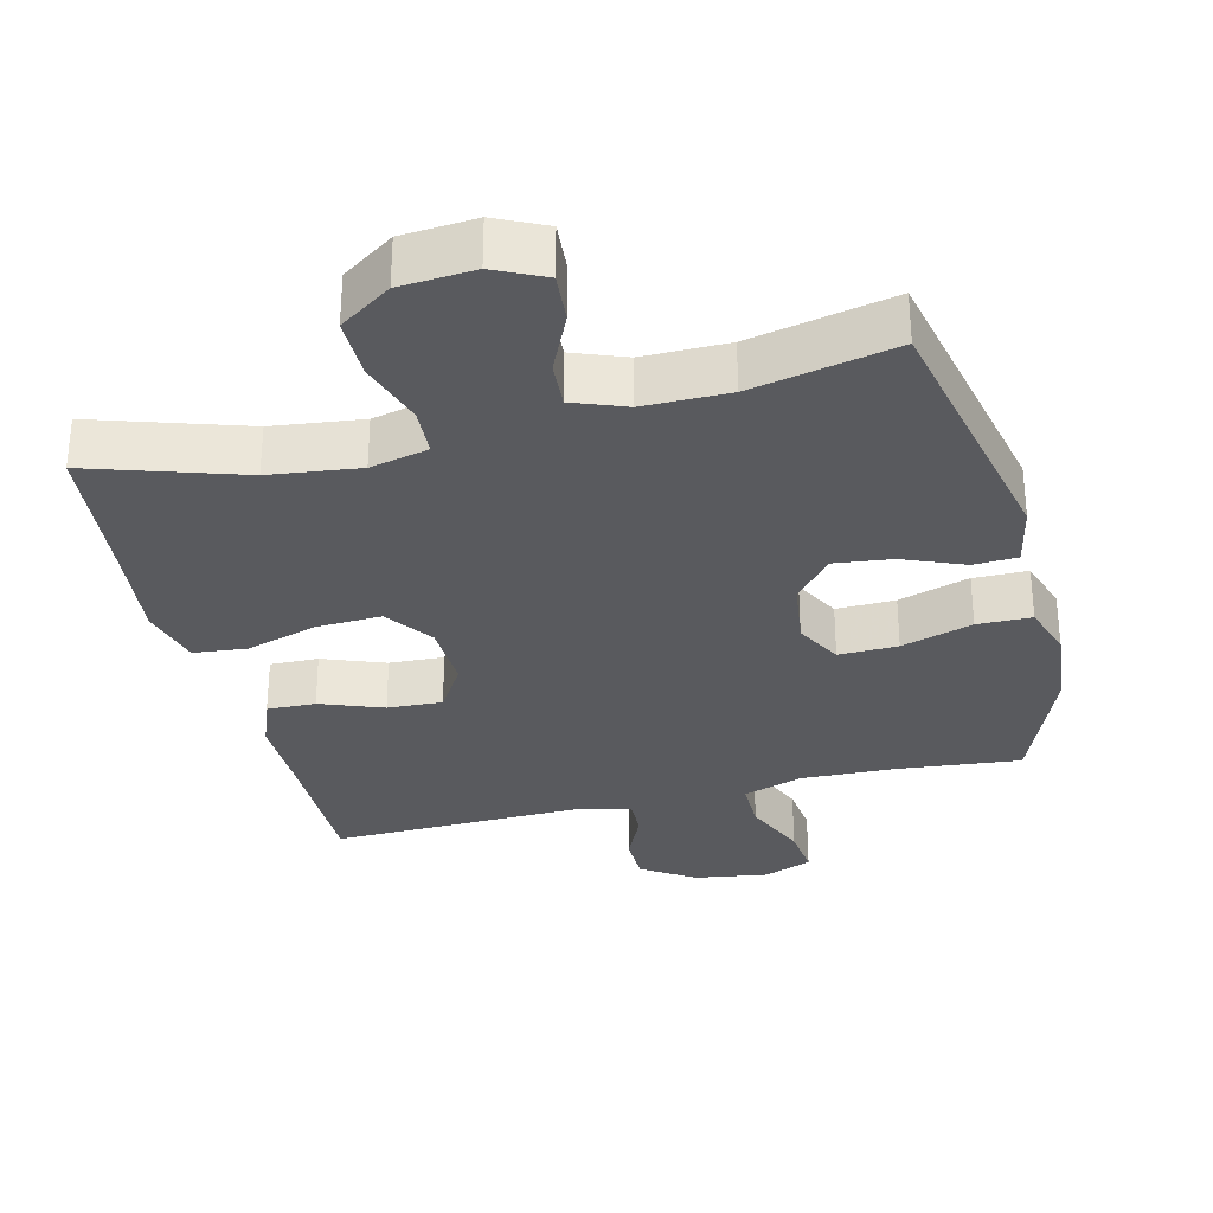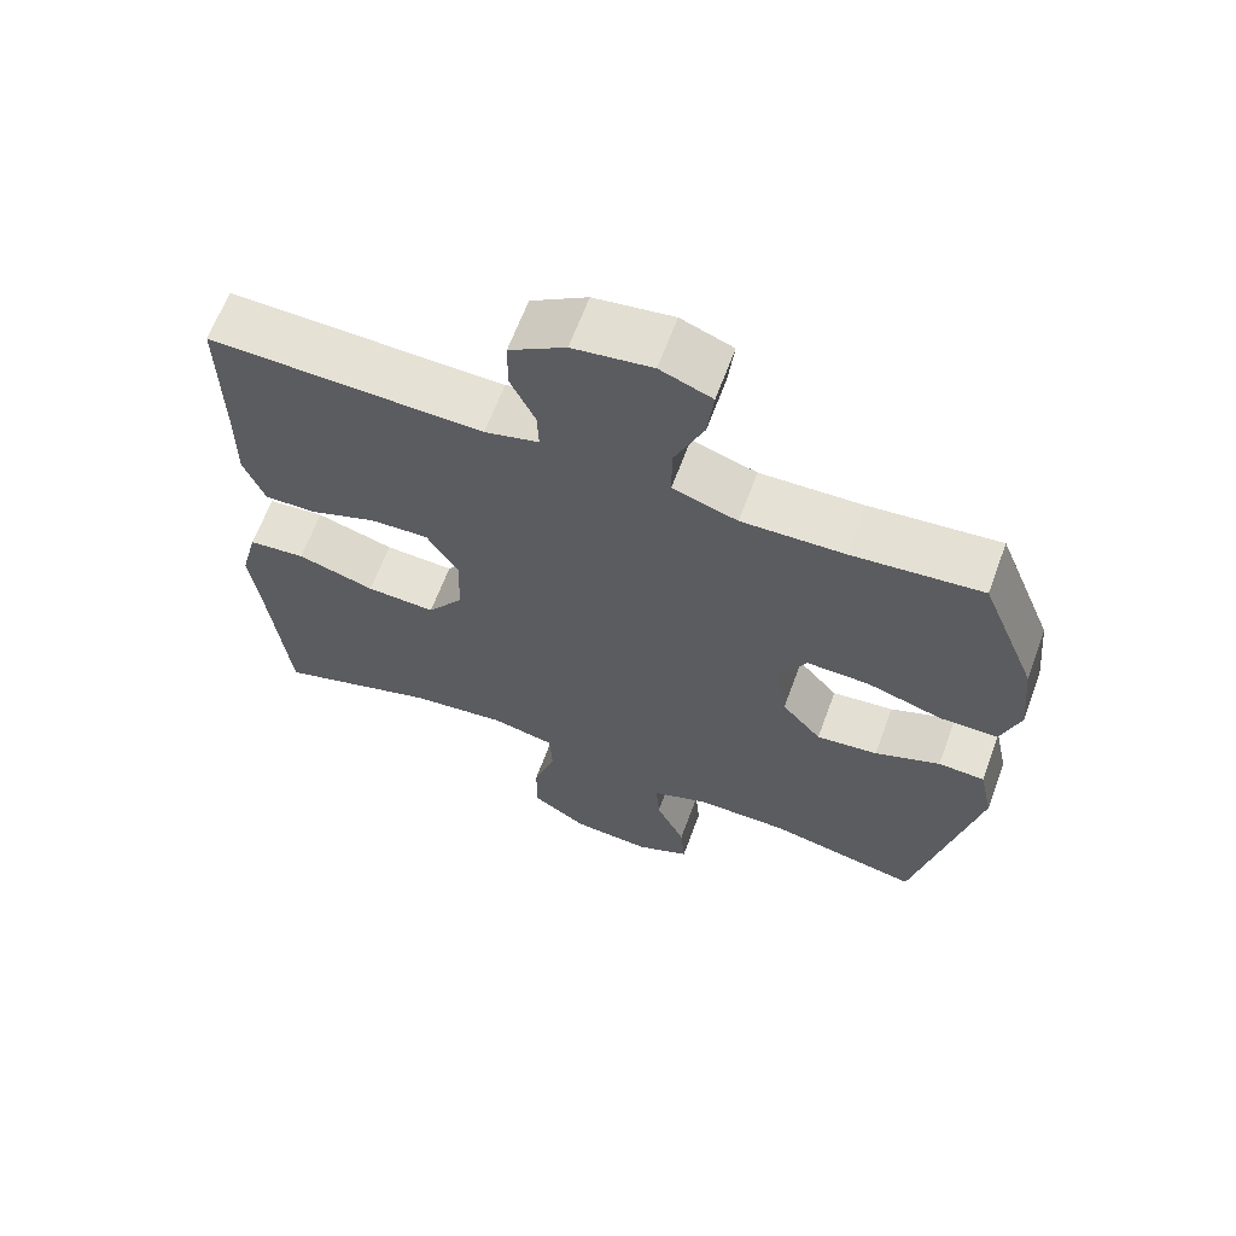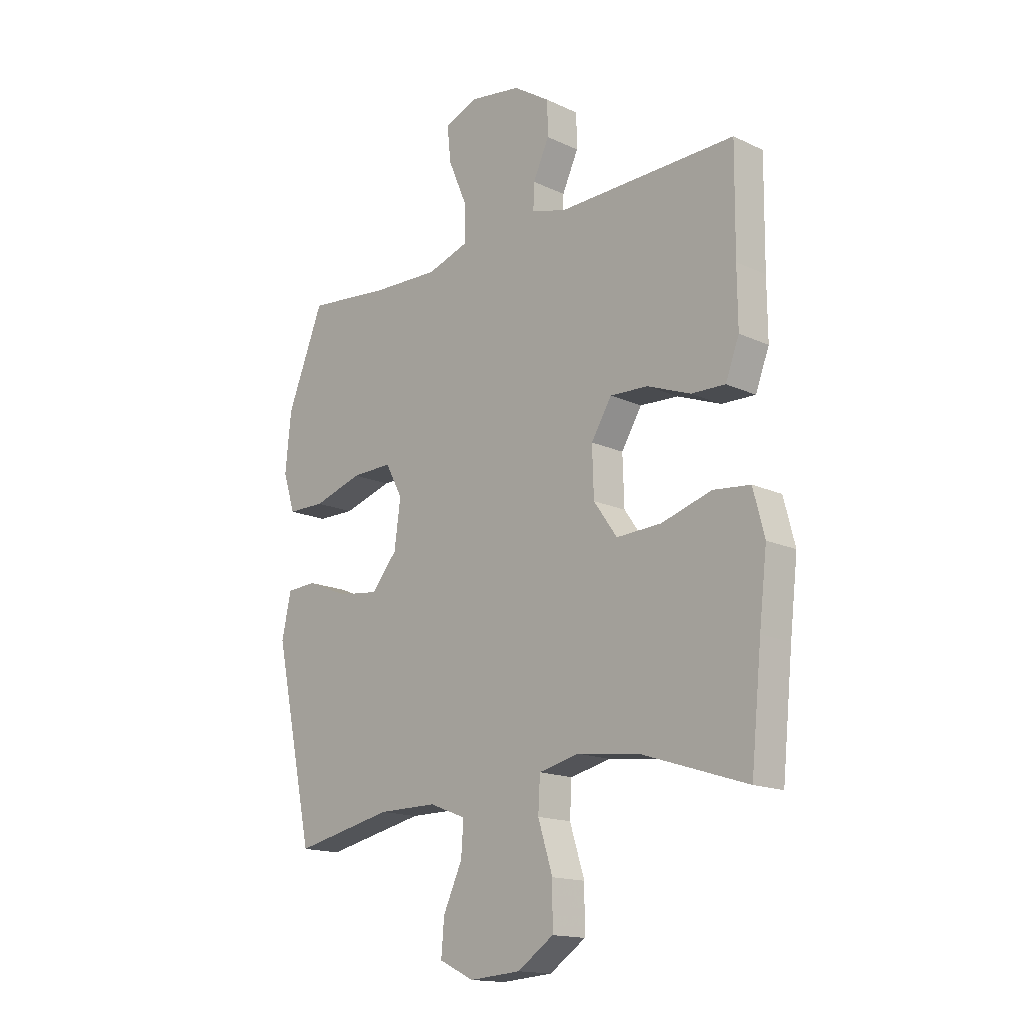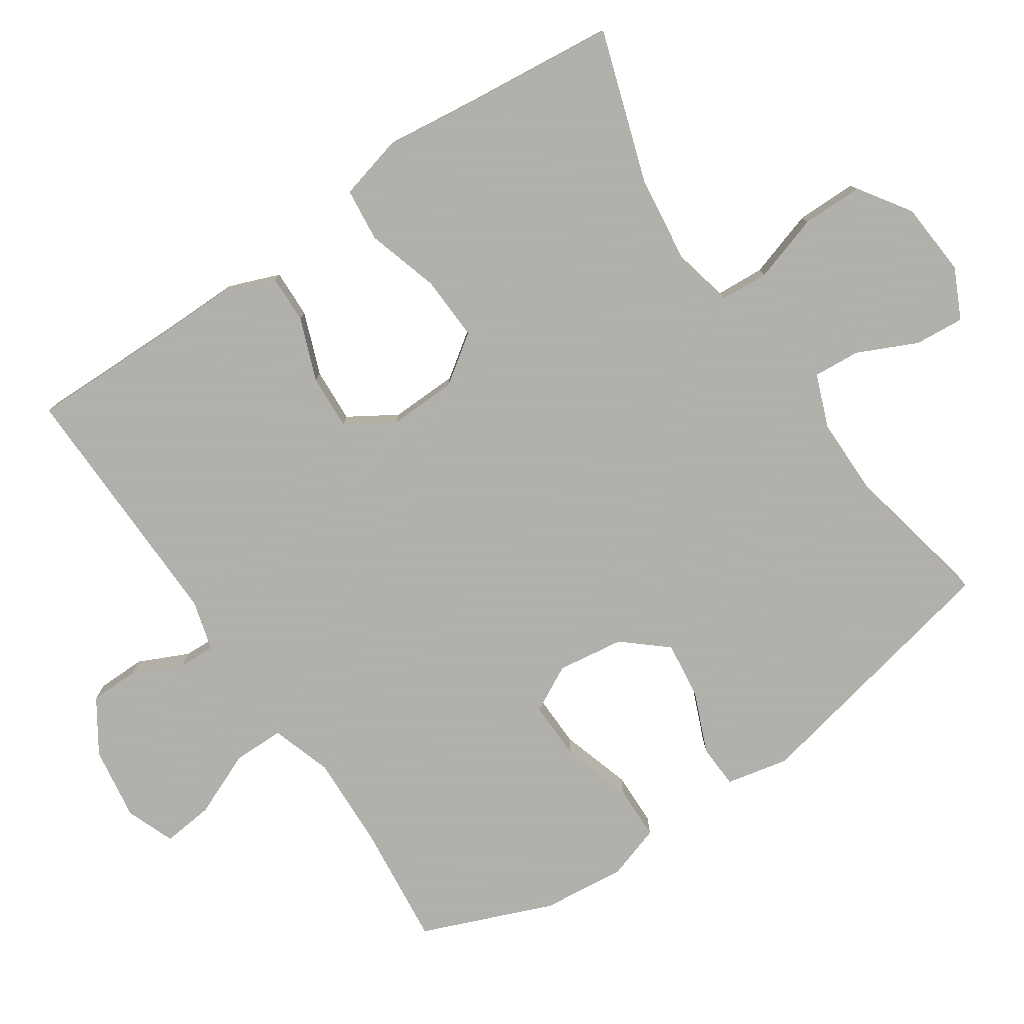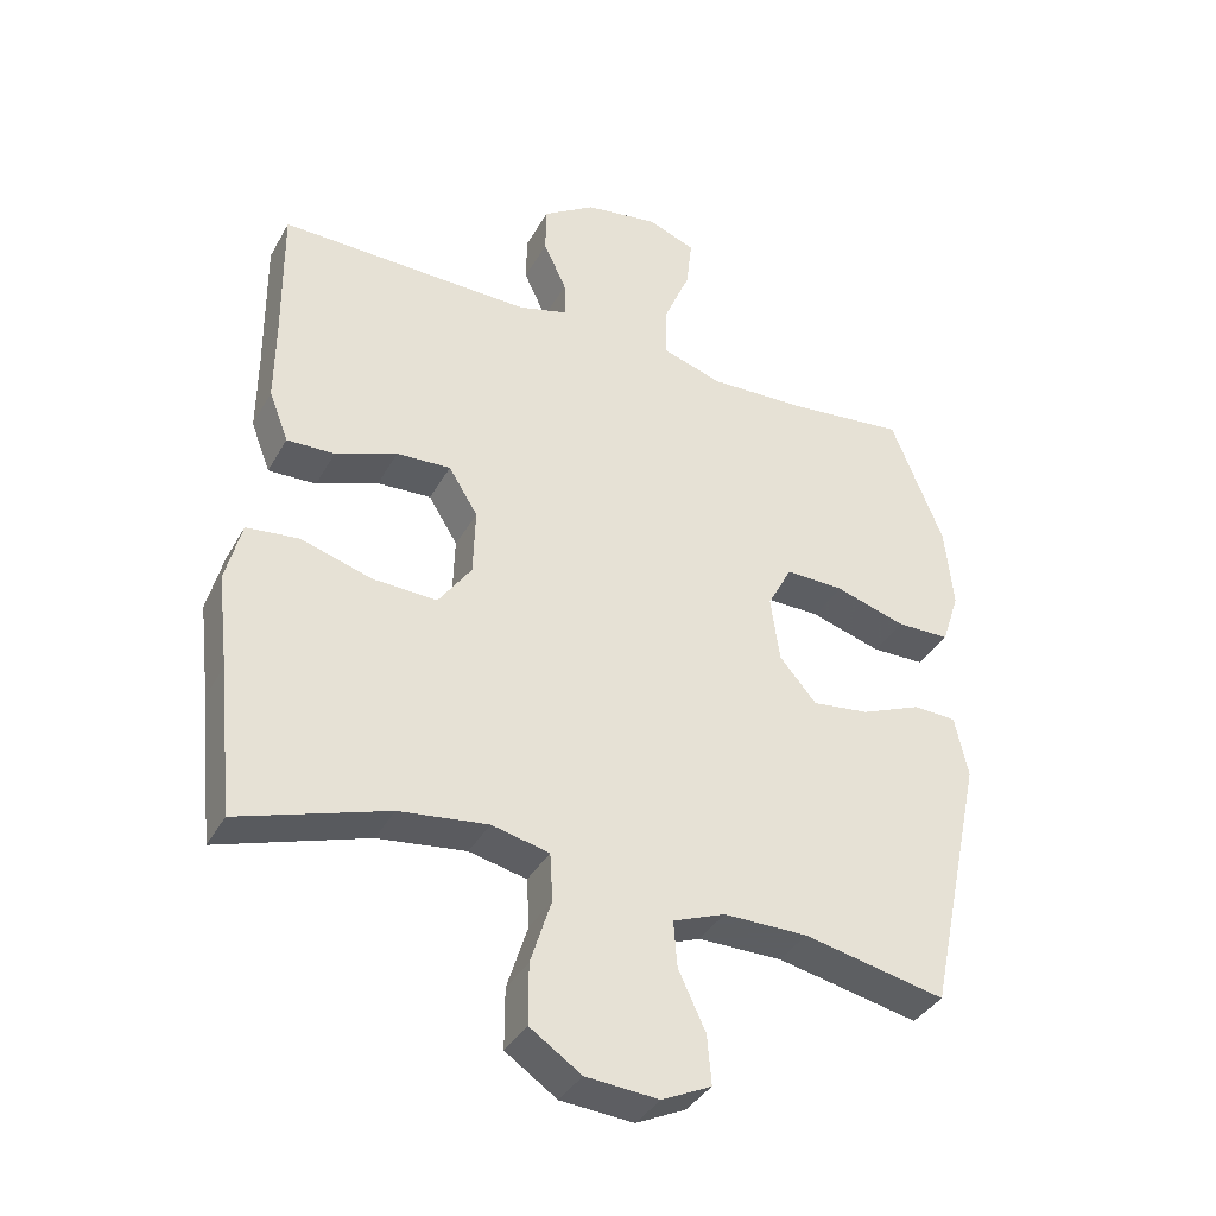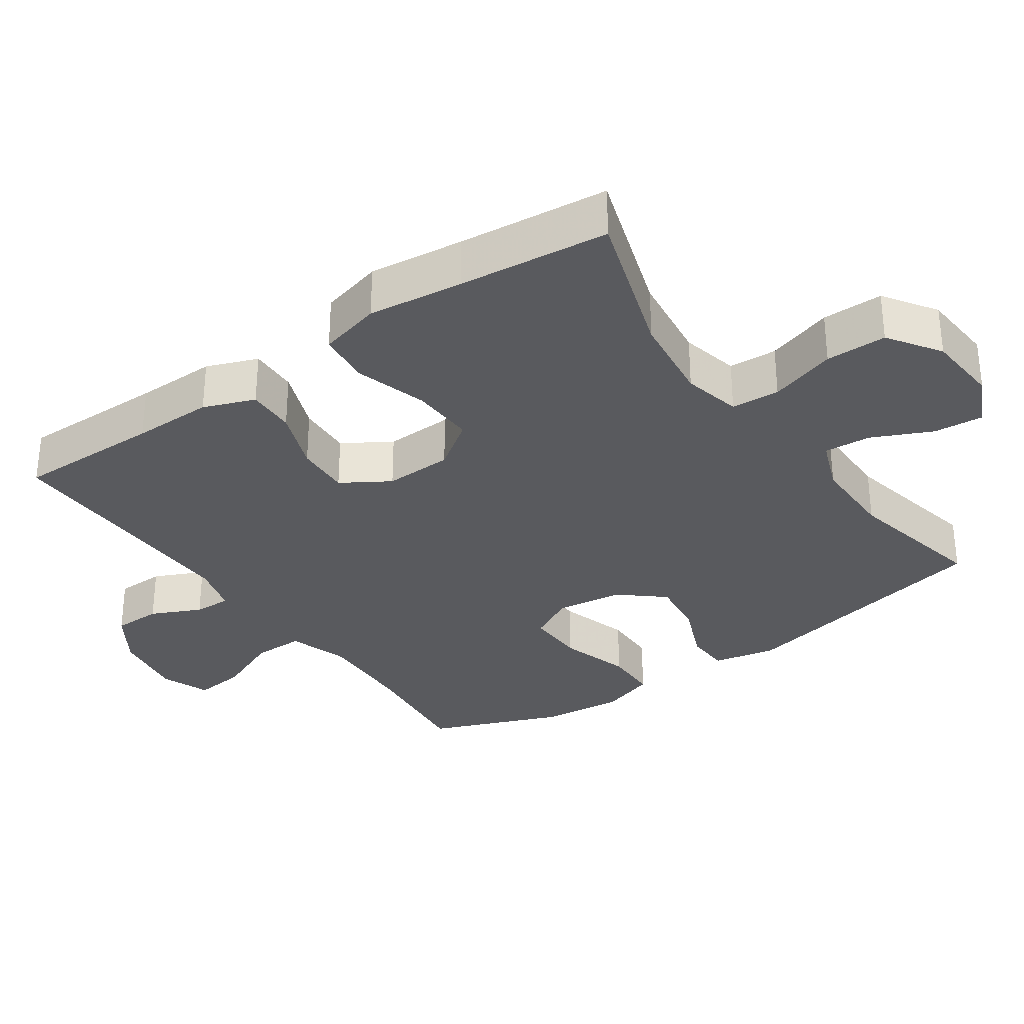
<metadata>
{"format":"obj","ext":"obj","renderer":"f3d","projection":"perspective","resolution":1024,"background":"white","views":[{"elev":-31.3,"azim":-165.9,"up":"+Y"},{"elev":64.7,"azim":-159.7,"up":"+Z"},{"elev":-15.8,"azim":45.9,"up":"+Z"},{"elev":-78.4,"azim":124.0,"up":"+Y"},{"elev":-37.4,"azim":153.8,"up":"+Z"},{"elev":-31.8,"azim":124.9,"up":"+Y"}]}
</metadata>
<code>
v -0.5 0.07 -0.5
v -0.581 0.07 -0.12
v -0.562 0.07 -0.031
v -0.5 0.07 -0.028
v -0.413 0.07 -0.064
v -0.331 0.07 -0.074
v -0.278 0.07 -0.012
v -0.265 0.07 0.083
v -0.3 0.07 0.149
v -0.384 0.07 0.147
v -0.485 0.07 0.116
v -0.562 0.07 0.117
v -0.587 0.07 0.194
v -0.575 0.07 0.313
v -0.5 0.07 0.5
v -0.328 0.07 0.482
v -0.191 0.07 0.477
v -0.105 0.07 0.505
v -0.105 0.07 0.578
v -0.144 0.07 0.67
v -0.152 0.07 0.743
v -0.083 0.07 0.77
v 0.022 0.07 0.754
v 0.097 0.07 0.705
v 0.098 0.07 0.636
v 0.065 0.07 0.565
v 0.063 0.07 0.512
v 0.135 0.07 0.492
v 0.5 0.07 0.5
v 0.498 0.07 0.293
v 0.499 0.07 0.178
v 0.471 0.07 0.105
v 0.402 0.07 0.107
v 0.313 0.07 0.141
v 0.235 0.07 0.145
v 0.193 0.07 0.077
v 0.196 0.07 -0.02
v 0.244 0.07 -0.088
v 0.336 0.07 -0.084
v 0.439 0.07 -0.053
v 0.515 0.07 -0.061
v 0.538 0.07 -0.15
v 0.522 0.07 -0.286
v 0.5 0.07 -0.5
v 0.285 0.07 -0.43
v 0.157 0.07 -0.414
v 0.074 0.07 -0.433
v 0.07 0.07 -0.502
v 0.1 0.07 -0.597
v 0.1 0.07 -0.684
v 0.026 0.07 -0.734
v -0.079 0.07 -0.742
v -0.15 0.07 -0.708
v -0.144 0.07 -0.637
v -0.105 0.07 -0.553
v -0.1 0.07 -0.486
v -0.175 0.07 -0.457
v -0.296 0.07 -0.457
v -0.5 0 -0.5
v -0.581 0 -0.12
v -0.562 0 -0.031
v -0.5 0 -0.028
v -0.413 0 -0.064
v -0.331 0 -0.074
v -0.278 0 -0.012
v -0.265 0 0.083
v -0.3 0 0.149
v -0.384 0 0.147
v -0.485 0 0.116
v -0.562 0 0.117
v -0.587 0 0.194
v -0.575 0 0.313
v -0.5 0 0.5
v -0.328 0 0.482
v -0.191 0 0.477
v -0.105 0 0.505
v -0.105 0 0.578
v -0.144 0 0.67
v -0.152 0 0.743
v -0.083 0 0.77
v 0.022 0 0.754
v 0.097 0 0.705
v 0.098 0 0.636
v 0.065 0 0.565
v 0.063 0 0.512
v 0.135 0 0.492
v 0.5 0 0.5
v 0.498 0 0.293
v 0.499 0 0.178
v 0.471 0 0.105
v 0.402 0 0.107
v 0.313 0 0.141
v 0.235 0 0.145
v 0.193 0 0.077
v 0.196 0 -0.02
v 0.244 0 -0.088
v 0.336 0 -0.084
v 0.439 0 -0.053
v 0.515 0 -0.061
v 0.538 0 -0.15
v 0.522 0 -0.286
v 0.5 0 -0.5
v 0.285 0 -0.43
v 0.157 0 -0.414
v 0.074 0 -0.433
v 0.07 0 -0.502
v 0.1 0 -0.597
v 0.1 0 -0.684
v 0.026 0 -0.734
v -0.079 0 -0.742
v -0.15 0 -0.708
v -0.144 0 -0.637
v -0.105 0 -0.553
v -0.1 0 -0.486
v -0.175 0 -0.457
v -0.296 0 -0.457
f 53 54 55
f 52 53 55
f 51 52 55
f 50 51 55
f 49 50 55
f 48 49 55
f 47 48 55 56
f 43 44 45
f 43 45 46
f 42 43 46
f 41 42 46
f 40 41 46
f 39 40 46
f 38 39 46 47
f 32 33 34
f 31 32 34
f 30 31 34
f 30 34 35
f 29 30 35
f 28 29 35
f 27 28 35 36
f 24 25 26
f 23 24 26
f 22 23 26
f 21 22 26
f 20 21 26
f 19 20 26
f 18 19 26 27
f 27 36 37
f 18 27 37
f 17 18 37
f 14 15 16
f 13 14 16
f 12 13 16
f 11 12 16
f 10 11 16
f 9 10 16 17
f 3 4 5
f 2 3 5
f 1 2 5
f 58 1 5
f 57 58 5 6
f 57 6 7
f 56 57 7
f 47 56 7
f 37 38 47
f 17 37 47
f 9 17 47
f 8 9 47
f 7 8 47
f 113 112 111
f 113 111 110
f 113 110 109
f 113 109 108
f 113 108 107
f 113 107 106
f 114 113 106 105
f 103 102 101
f 104 103 101
f 104 101 100
f 104 100 99
f 104 99 98
f 104 98 97
f 105 104 97 96
f 92 91 90
f 92 90 89
f 92 89 88
f 93 92 88
f 93 88 87
f 93 87 86
f 94 93 86 85
f 84 83 82
f 84 82 81
f 84 81 80
f 84 80 79
f 84 79 78
f 84 78 77
f 85 84 77 76
f 95 94 85
f 95 85 76
f 95 76 75
f 74 73 72
f 74 72 71
f 74 71 70
f 74 70 69
f 74 69 68
f 75 74 68 67
f 63 62 61
f 63 61 60
f 63 60 59
f 63 59 116
f 64 63 116 115
f 65 64 115
f 65 115 114
f 65 114 105
f 105 96 95
f 105 95 75
f 105 75 67
f 105 67 66
f 105 66 65
f 1 59 60 2
f 2 60 61 3
f 3 61 62 4
f 4 62 63 5
f 5 63 64 6
f 6 64 65 7
f 7 65 66 8
f 8 66 67 9
f 9 67 68 10
f 10 68 69 11
f 11 69 70 12
f 12 70 71 13
f 13 71 72 14
f 14 72 73 15
f 15 73 74 16
f 16 74 75 17
f 17 75 76 18
f 18 76 77 19
f 19 77 78 20
f 20 78 79 21
f 21 79 80 22
f 22 80 81 23
f 23 81 82 24
f 24 82 83 25
f 25 83 84 26
f 26 84 85 27
f 27 85 86 28
f 28 86 87 29
f 29 87 88 30
f 30 88 89 31
f 31 89 90 32
f 32 90 91 33
f 33 91 92 34
f 34 92 93 35
f 35 93 94 36
f 36 94 95 37
f 37 95 96 38
f 38 96 97 39
f 39 97 98 40
f 40 98 99 41
f 41 99 100 42
f 42 100 101 43
f 43 101 102 44
f 44 102 103 45
f 45 103 104 46
f 46 104 105 47
f 47 105 106 48
f 48 106 107 49
f 49 107 108 50
f 50 108 109 51
f 51 109 110 52
f 52 110 111 53
f 53 111 112 54
f 54 112 113 55
f 55 113 114 56
f 56 114 115 57
f 57 115 116 58
f 58 116 59 1

</code>
